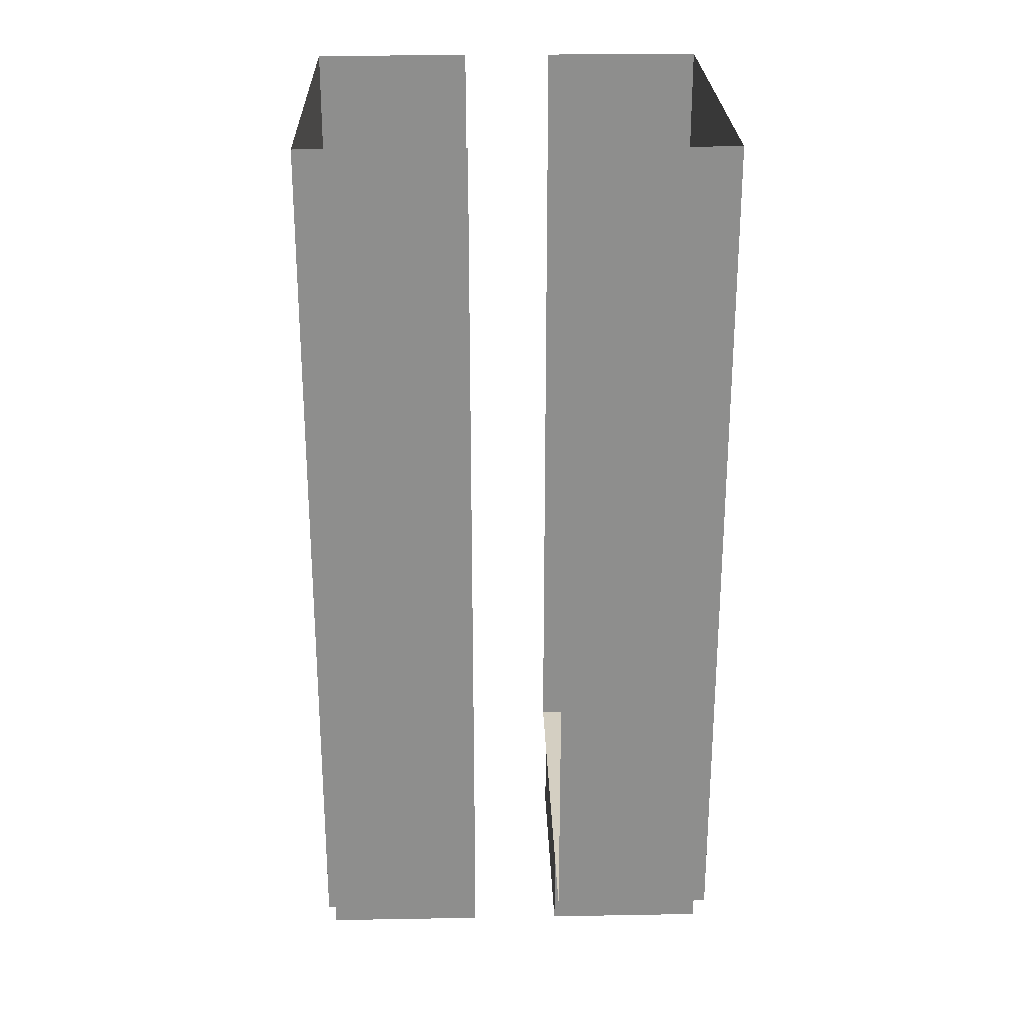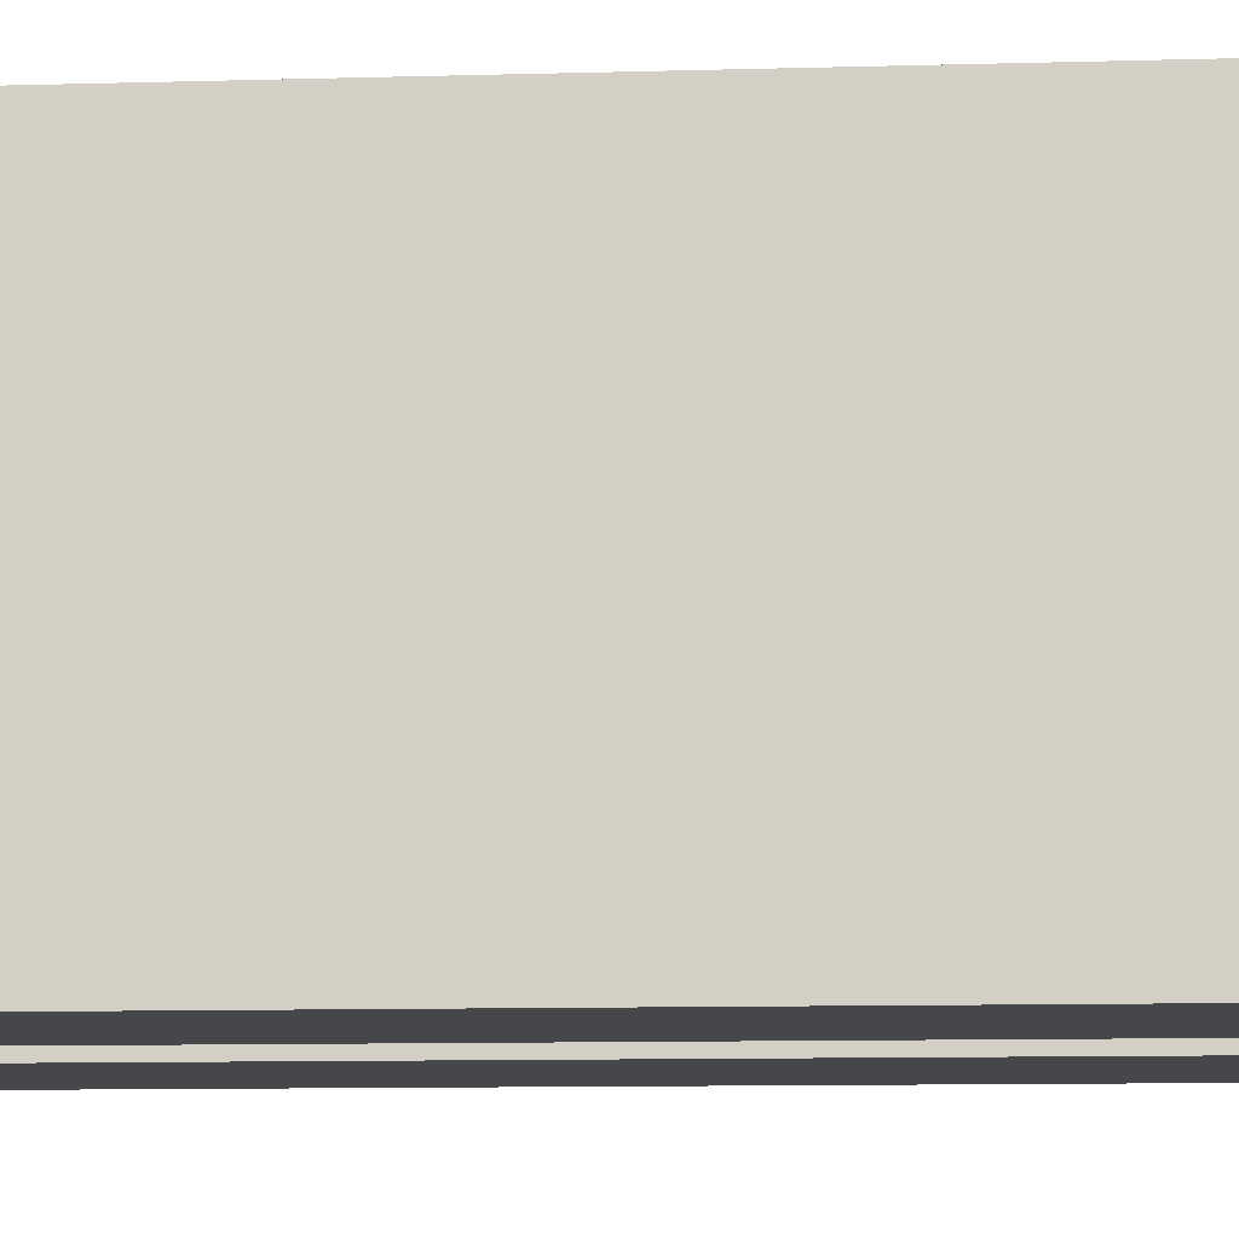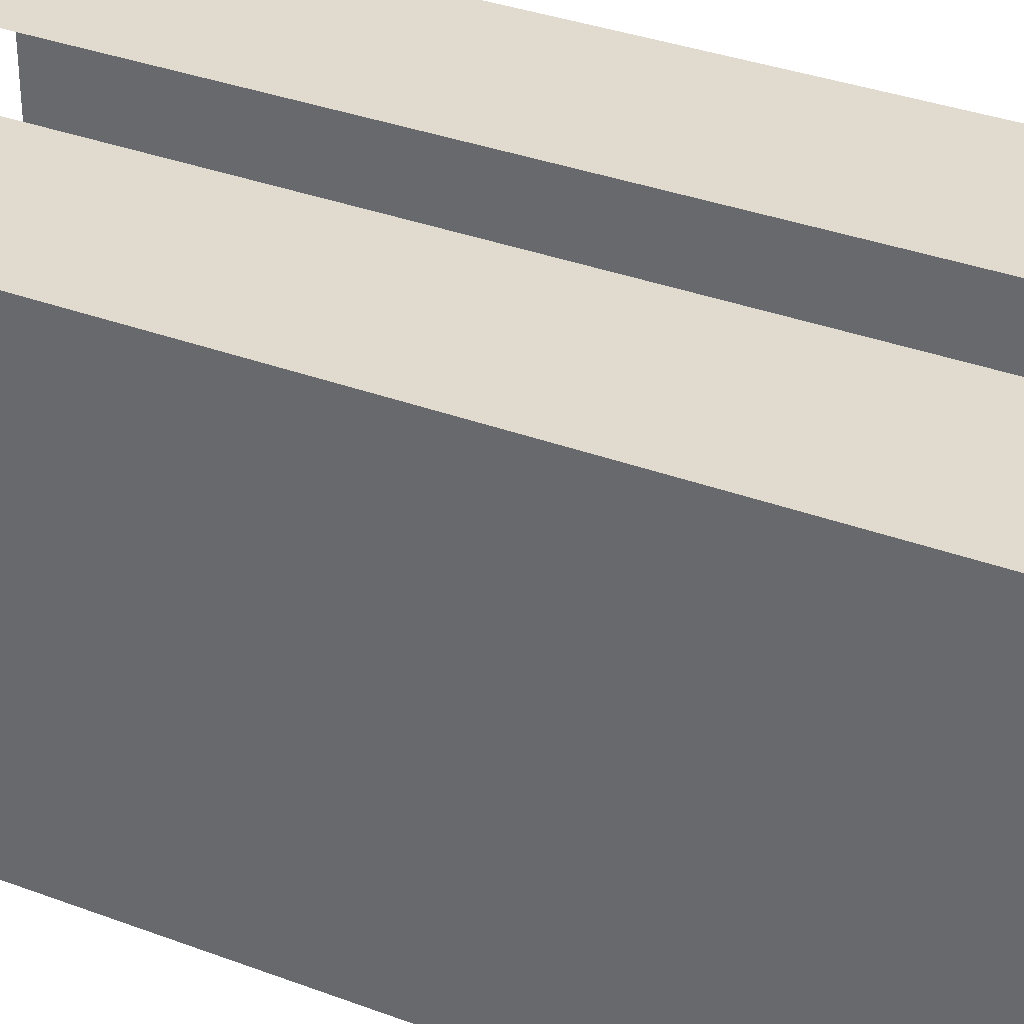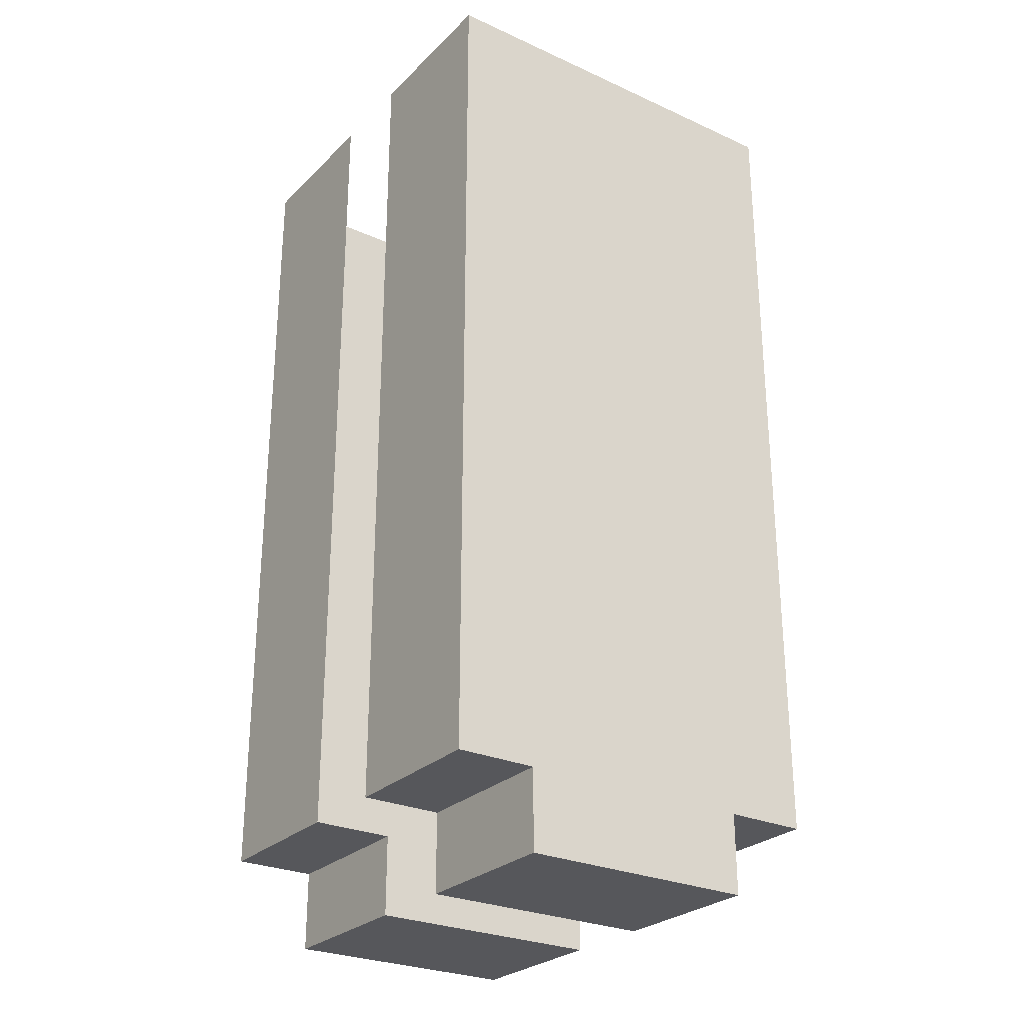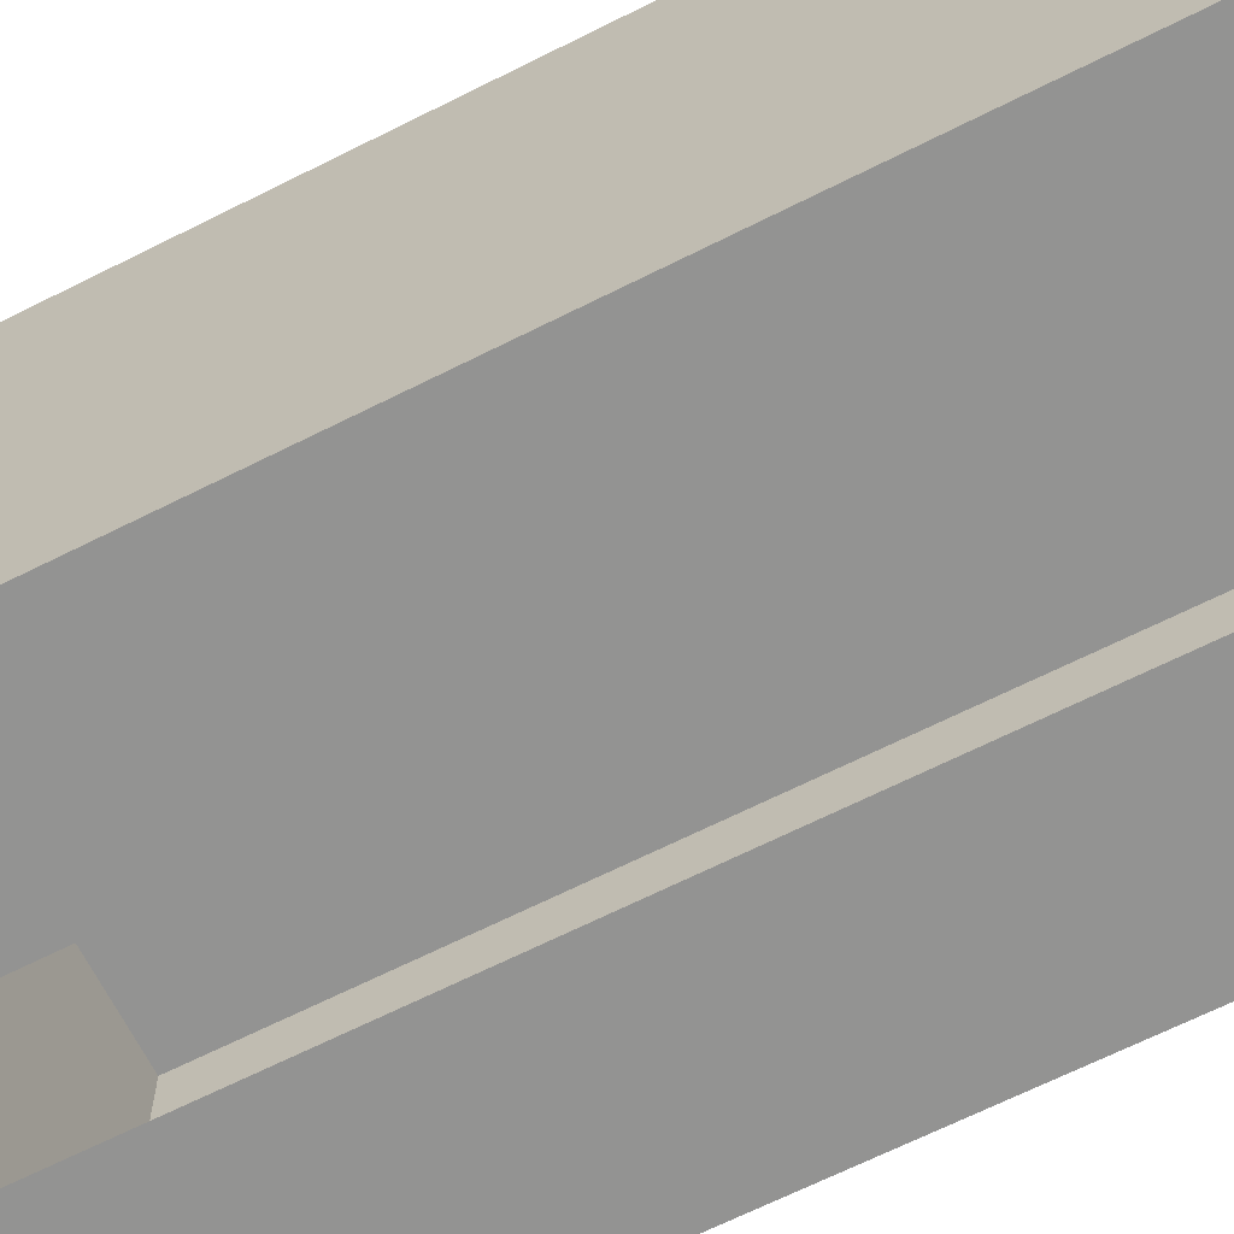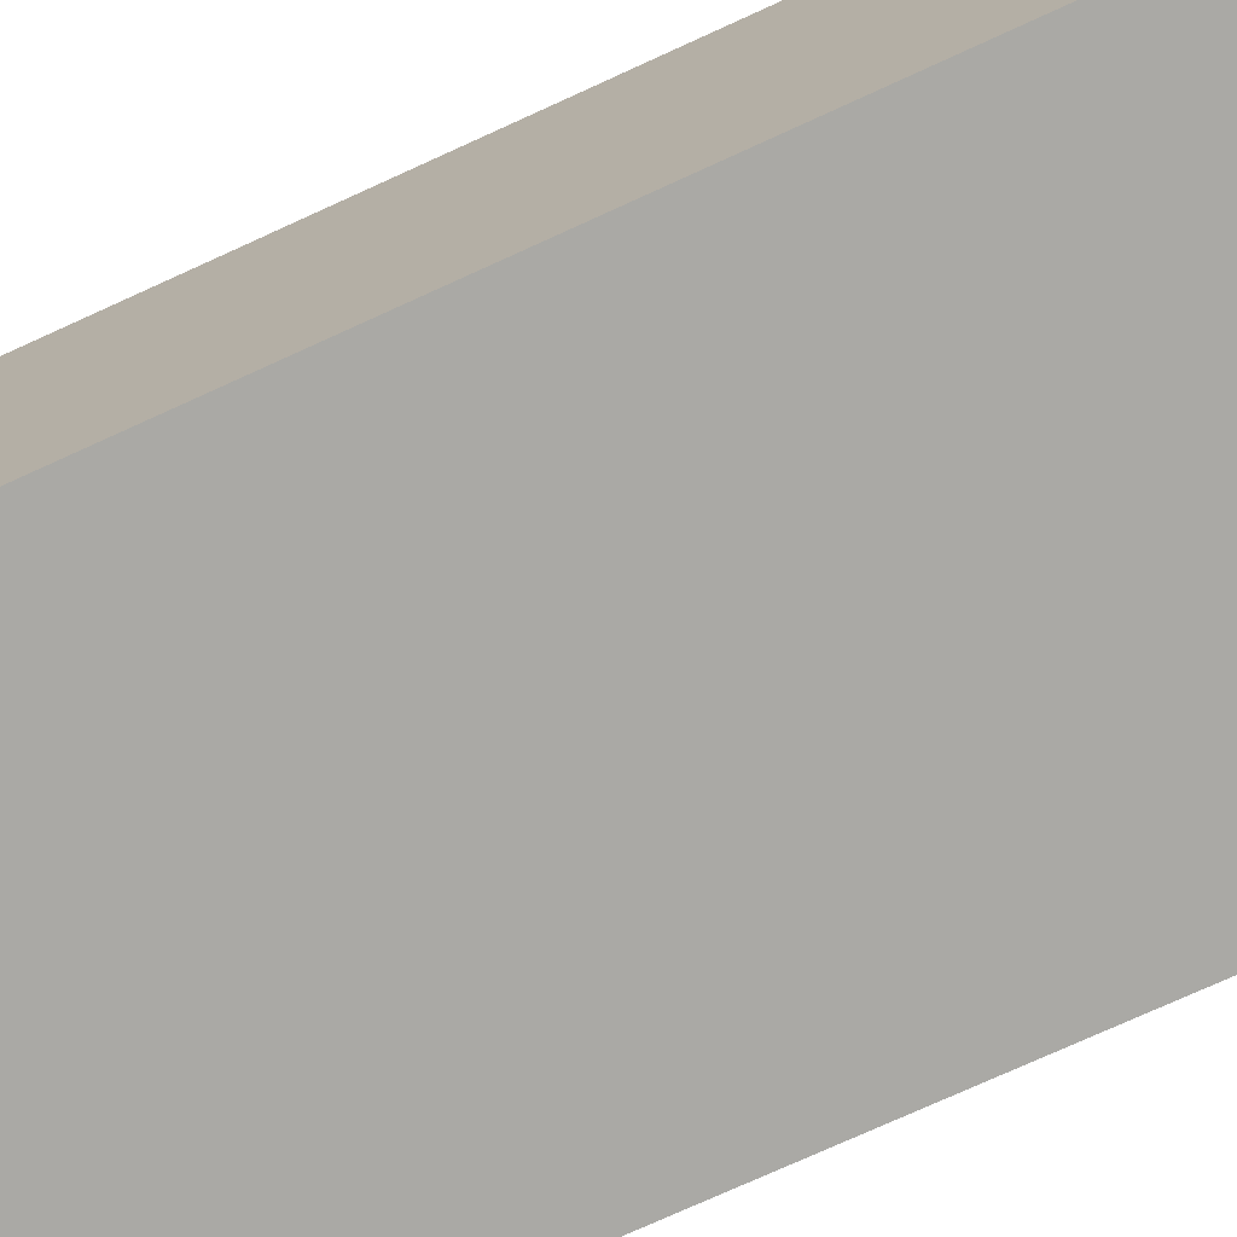
<metadata>
{"format":"obj","ext":"obj","renderer":"f3d","projection":"perspective","resolution":1024,"background":"white","views":[{"elev":25.4,"azim":178.4,"up":"+Z"},{"elev":-10.4,"azim":94.2,"up":"+Y"},{"elev":33.6,"azim":117.3,"up":"+Y"},{"elev":-27.2,"azim":-124.8,"up":"+Z"},{"elev":-66.7,"azim":-63.2,"up":"+Y"},{"elev":-75.4,"azim":114.5,"up":"+Y"}]}
</metadata>
<code>
g dungeon_mv_pin_02_mesh_lod0
v 0.3212 -0.1847 -0.6291
v 0.3212 -0.1847 -0.5043
v 0.3212 0.1866 -0.5043
v 0.3212 0.1866 -0.6291
v 0.3212 -0.1847 -0.6291
v 0.07125 -0.1847 -0.6291
v 0.07125 -0.1847 -0.5043
v 0.3212 -0.1847 -0.5043
v 0.3212 0.1866 -0.5043
v 0.07125 0.1866 -0.5043
v 0.07125 0.1866 -0.6291
v 0.3212 0.1866 -0.6291
v 0.3212 0.1866 -0.6291
v 0.07125 0.1866 -0.6291
v 0.07125 -0.1847 -0.6291
v 0.3212 -0.1847 -0.6291
v 0.3212 0.3123 0.809
v 0.07125 0.3123 0.809
v 0.07125 0.3123 -0.5043
v 0.3212 0.3123 -0.5043
v 0.3212 0.3123 -0.5043
v 0.07125 0.3123 -0.5043
v 0.07125 -0.3126 -0.5043
v 0.3212 -0.3126 -0.5043
v -0.07125 0.1866 -0.5043
v -0.07125 0.1866 -0.6291
v -0.07125 -0.1847 -0.6291
v -0.07125 -0.1847 -0.5043
v -0.3213 -0.1847 -0.6291
v -0.3213 0.1866 -0.6291
v -0.3213 0.1866 -0.5043
v -0.3213 -0.1847 -0.5043
v -0.3213 -0.1847 -0.6291
v -0.3213 -0.1847 -0.5043
v -0.07125 -0.1847 -0.5043
v -0.07125 -0.1847 -0.6291
v -0.3213 0.1866 -0.5043
v -0.3213 0.1866 -0.6291
v -0.07125 0.1866 -0.6291
v -0.07125 0.1866 -0.5043
v -0.3213 0.1866 -0.6291
v -0.3213 -0.1847 -0.6291
v -0.07125 -0.1847 -0.6291
v -0.07125 0.1866 -0.6291
v 0.3212 -0.3126 -0.5043
v 0.3212 -0.3126 0.809
v 0.3212 0.3123 0.809
v 0.3212 0.3123 -0.5043
v -0.3213 0.3123 -0.5043
v -0.3213 -0.3126 -0.5043
v -0.07125 -0.3126 -0.5043
v -0.07125 0.3123 -0.5043
v -0.3213 -0.3126 -0.5043
v -0.3213 0.3123 -0.5043
v -0.3213 0.3123 0.809
v -0.3213 -0.3126 0.809
v -0.3213 0.3123 0.809
v -0.3213 0.3123 -0.5043
v -0.07125 0.3123 -0.5043
v -0.07125 0.3123 0.809
v 0.3212 -0.3126 -0.5043
v 0.07125 -0.3126 -0.5043
v 0.07125 -0.3126 0.809
v 0.3212 -0.3126 0.809
v -0.3213 -0.3126 -0.5043
v -0.3213 -0.3126 0.809
v -0.07125 -0.3126 0.809
v -0.07125 -0.3126 -0.5043
v 0.07125 0.1866 -0.5043
v 0.07125 -0.1847 -0.5043
v 0.07125 -0.1847 -0.6291
v 0.07125 0.1866 -0.6291
g dungeon_mv_pin_02_mesh_lod0_0
f 3 2 1
f 4 3 1
f 7 6 5
f 8 7 5
f 11 10 9
f 12 11 9
f 15 14 13
f 16 15 13
f 19 18 17
f 20 19 17
f 23 22 21
f 24 23 21
f 27 26 25
f 28 27 25
f 31 30 29
f 32 31 29
f 35 34 33
f 36 35 33
f 39 38 37
f 40 39 37
f 43 42 41
f 44 43 41
f 47 46 45
f 48 47 45
f 51 50 49
f 52 51 49
f 55 54 53
f 56 55 53
f 59 58 57
f 60 59 57
f 63 62 61
f 64 63 61
f 67 66 65
f 68 67 65
f 71 70 69
f 72 71 69

</code>
